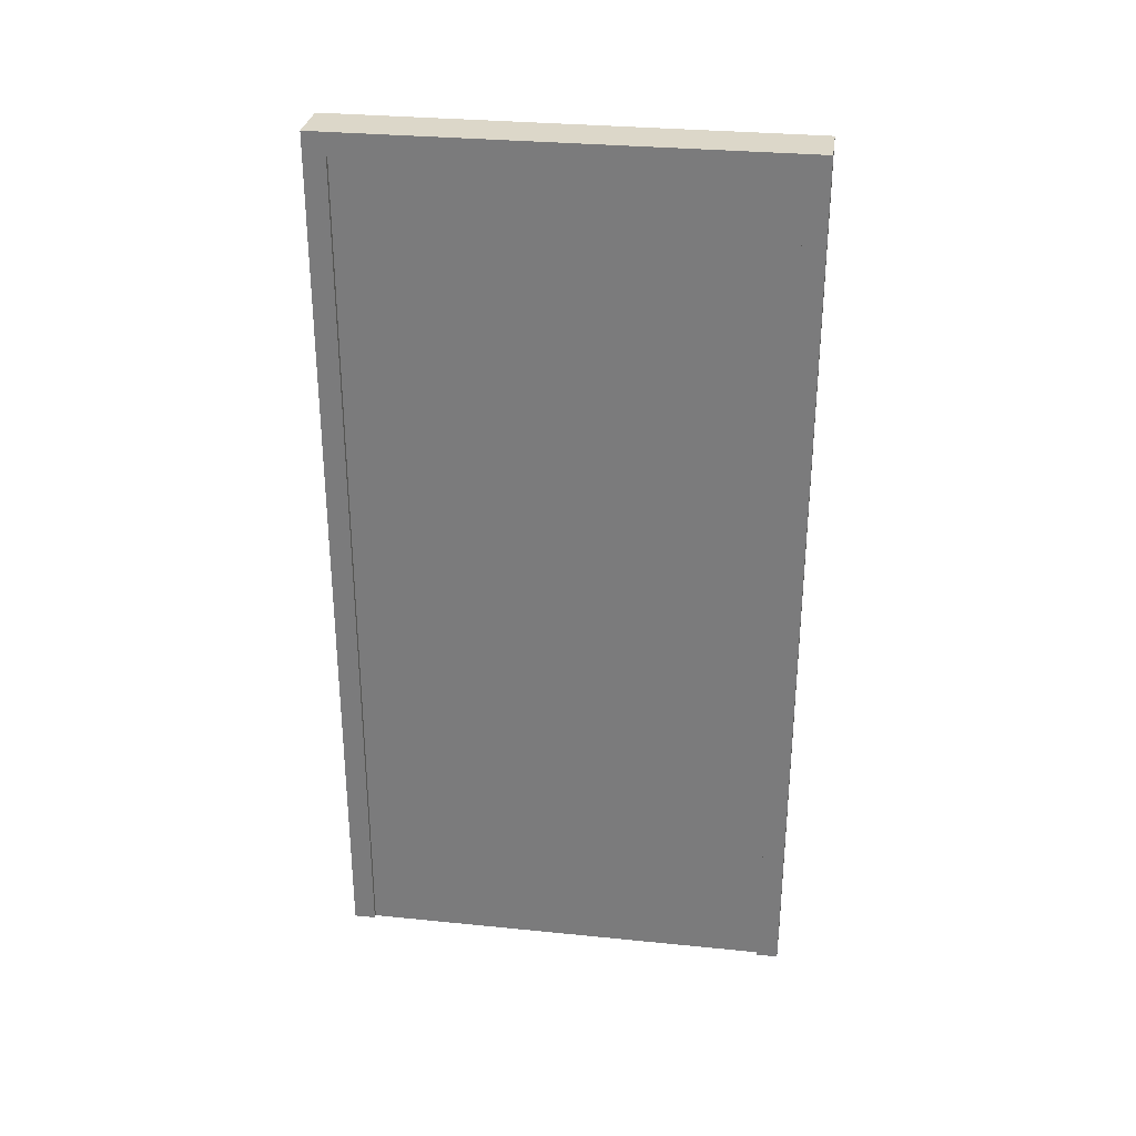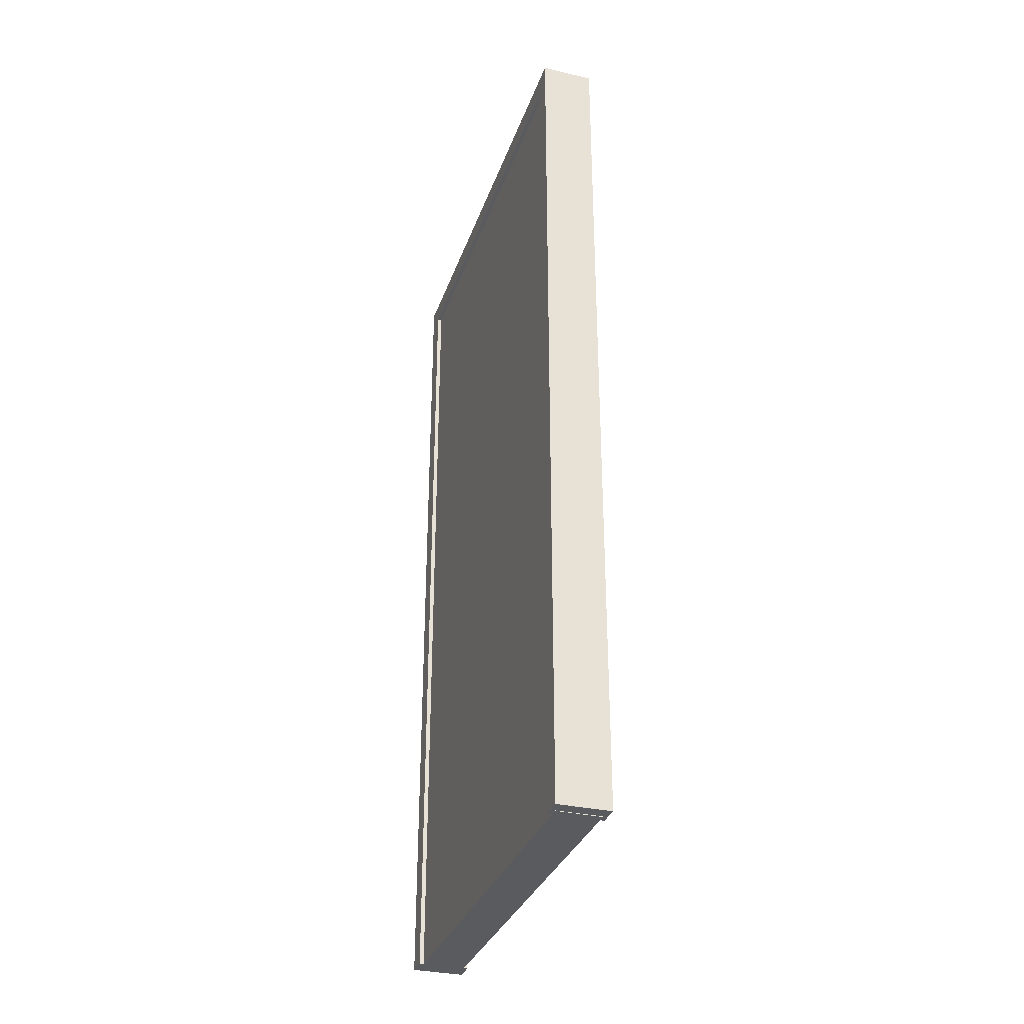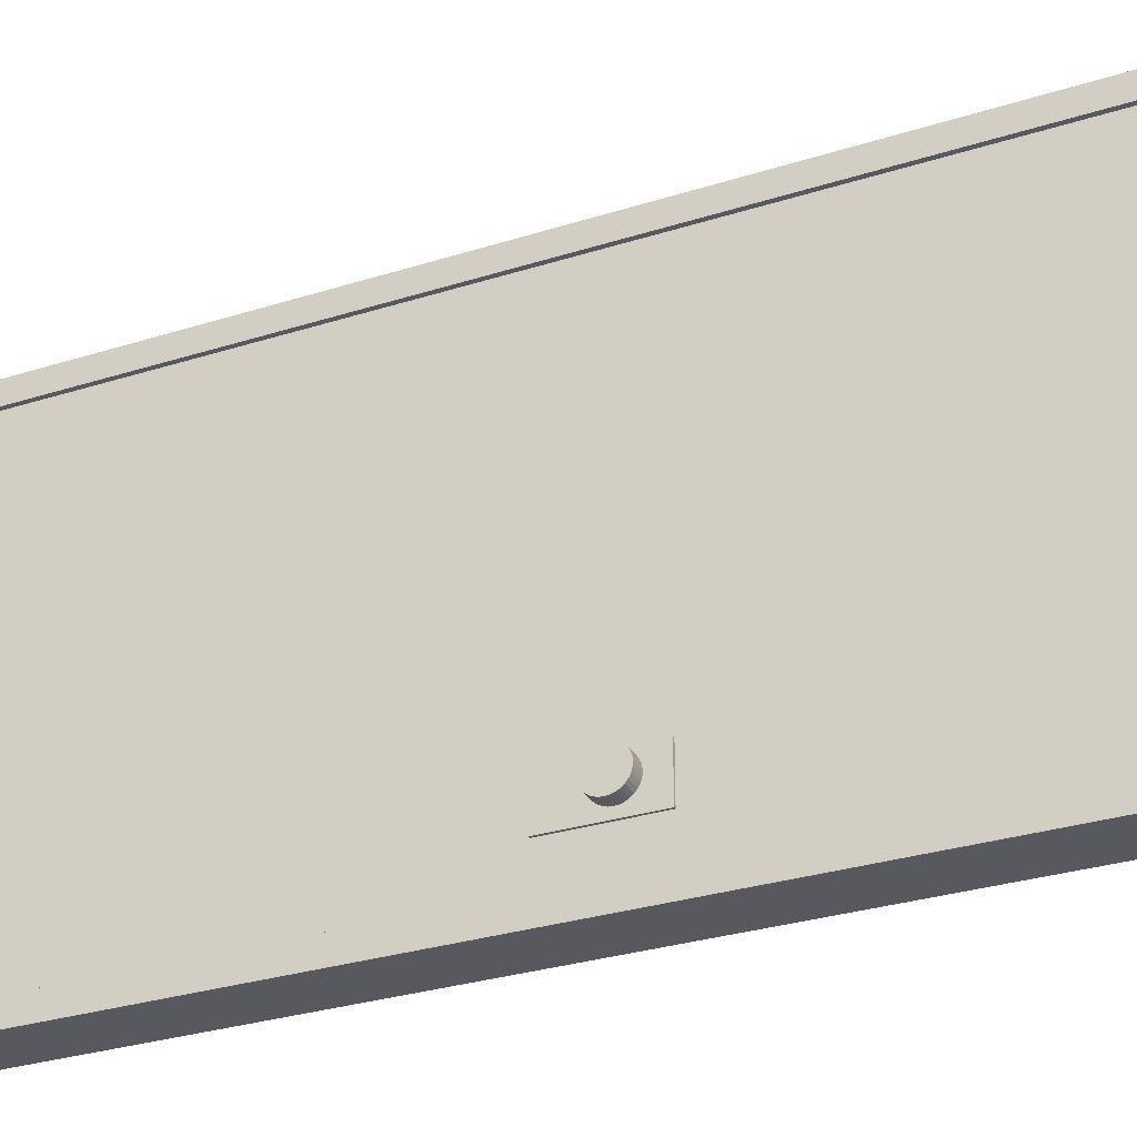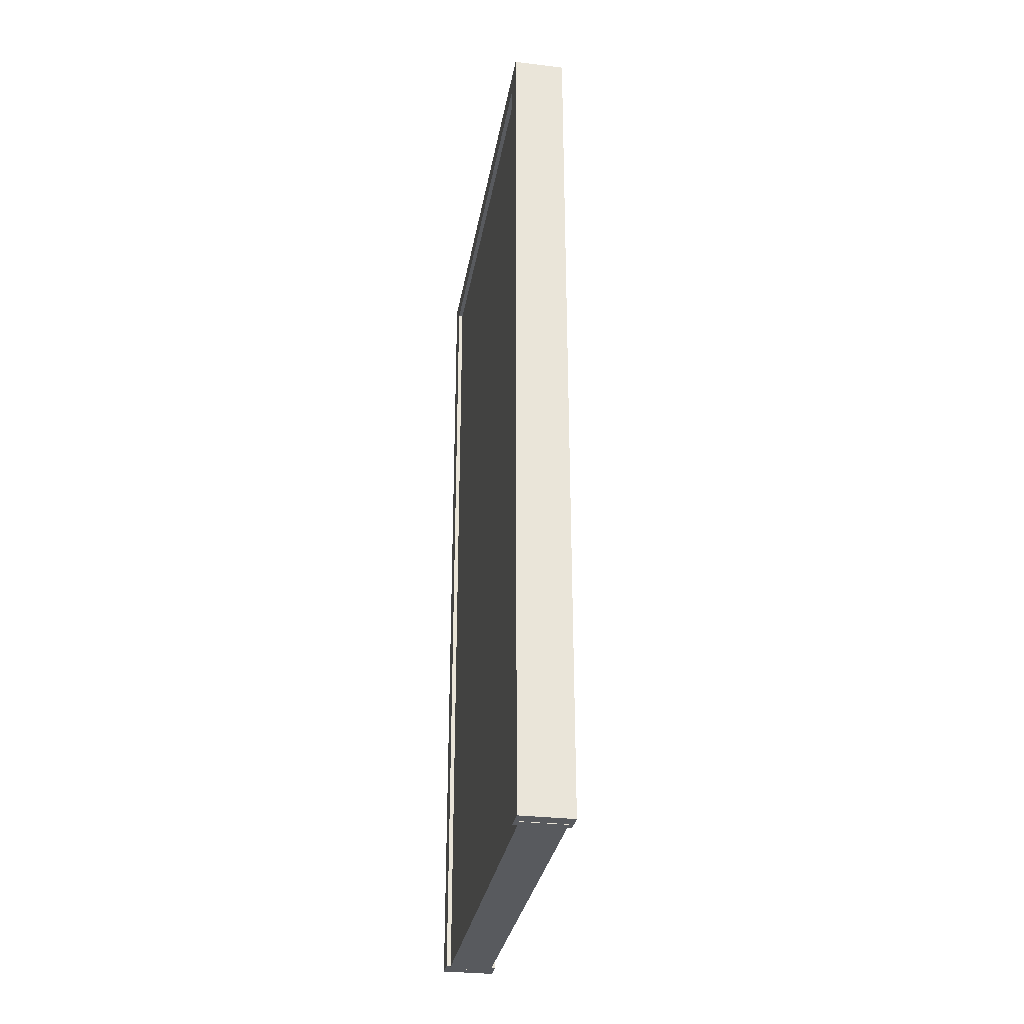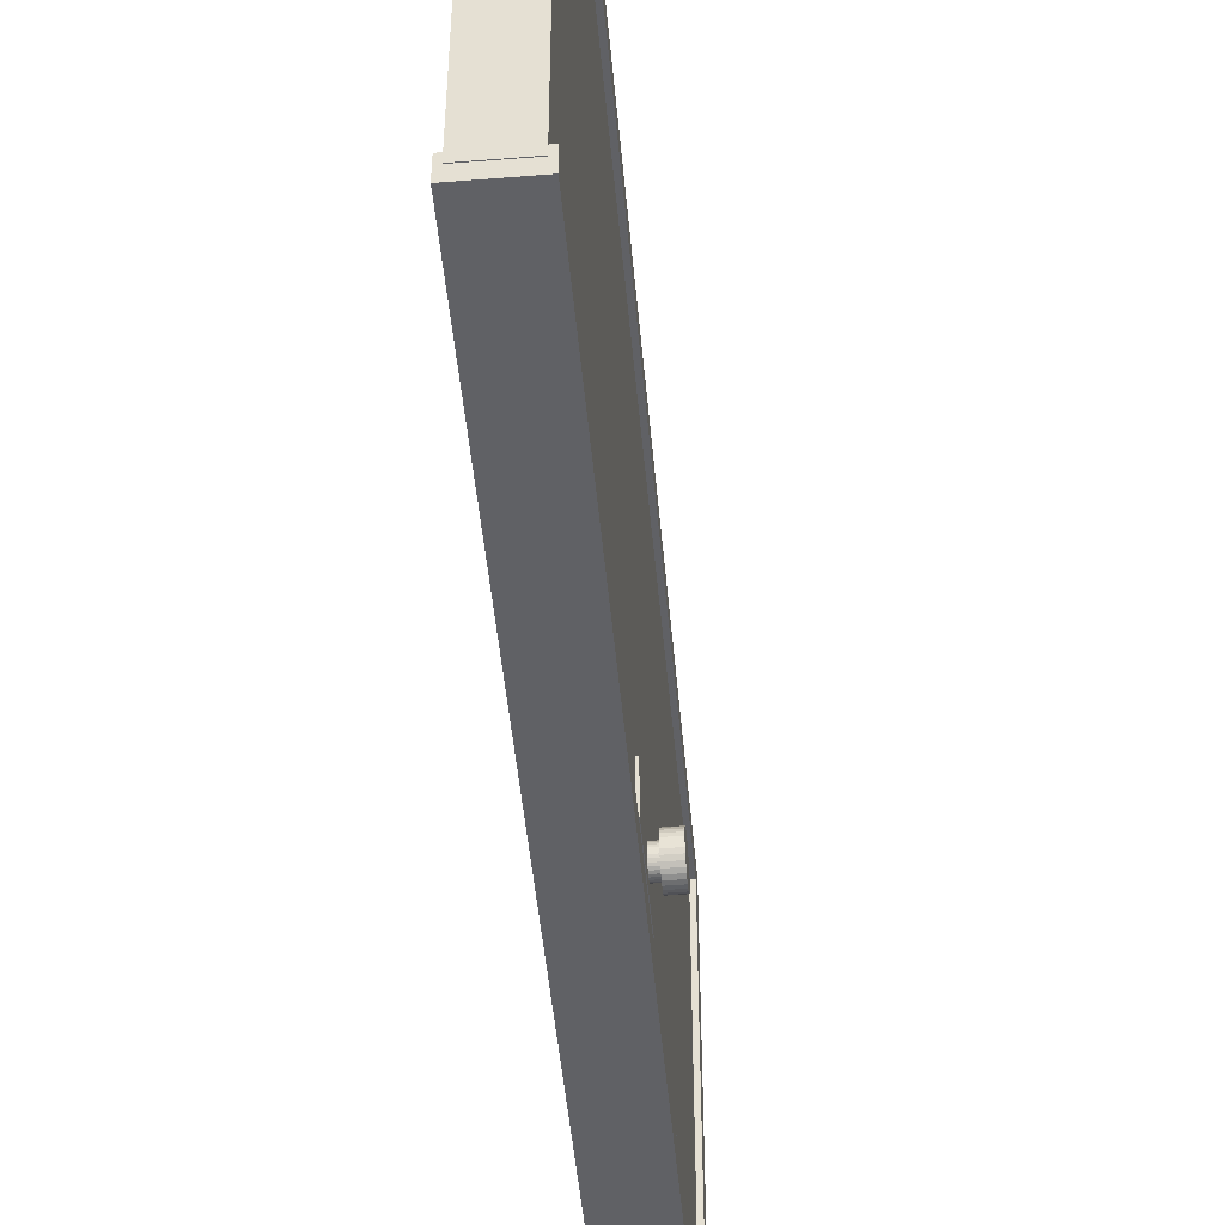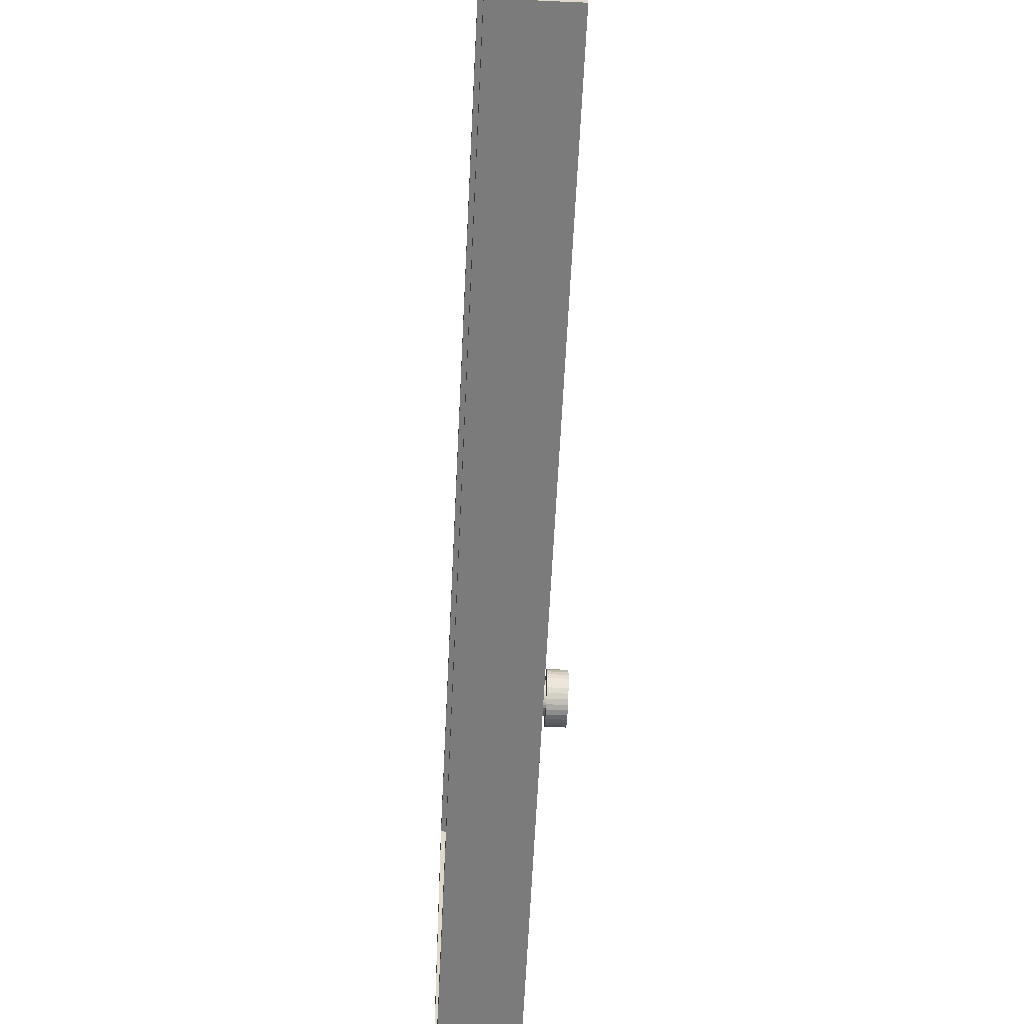
<metadata>
{"format":"obj","ext":"obj","renderer":"f3d","projection":"perspective","resolution":1024,"background":"white","views":[{"elev":30.3,"azim":-81.7,"up":"+Y"},{"elev":-32.6,"azim":-17.7,"up":"+Y"},{"elev":-30.3,"azim":114.7,"up":"+Z"},{"elev":-31.0,"azim":-9.6,"up":"+Y"},{"elev":-48.6,"azim":5.1,"up":"+Z"},{"elev":-58.4,"azim":-2.7,"up":"+Z"}]}
</metadata>
<code>
v 0.09 1.95 -0.6
v 0.09 2.35 -0.6
v 0.09 1.95 -0.8
v 0.09 2.35 -0.8
v 0.11 1.95 -0.6
v 0.11 2.35 -0.6
v 0.11 1.95 -0.8
v 0.11 2.35 -0.8
f 2 3 1
f 4 7 3
f 8 5 7
f 6 1 5
f 7 1 3
f 4 6 8
f 2 4 3
f 4 8 7
f 8 6 5
f 6 2 1
f 7 5 1
f 4 2 6
v 0.12 3.96 -1.06
v 0.12 3.96 1.06
v -0.12 3.96 1.06
v -0.12 3.96 -1.06
v 0.12 4.06 -1.06
v 0.12 4.06 1.06
v -0.12 4.06 1.06
v -0.12 4.06 -1.06
f 10 12 9
f 16 14 13
f 13 10 9
f 14 11 10
f 11 16 12
f 9 16 13
f 10 11 12
f 16 15 14
f 13 14 10
f 14 15 11
f 11 15 16
f 9 12 16
v 0.12 0.002359 -1.06
v 0.12 0.002359 -0.96
v -0.12 0.002359 -0.96
v -0.12 0.002359 -1.06
v 0.12 4.002 -1.06
v 0.12 4.002 -0.96
v -0.12 4.002 -0.96
v -0.12 4.002 -1.06
f 18 20 17
f 24 22 21
f 21 18 17
f 22 19 18
f 19 24 20
f 17 24 21
f 18 19 20
f 24 23 22
f 21 22 18
f 22 23 19
f 19 23 24
f 17 20 24
v 0.12 0.002359 0.96
v 0.12 0.002359 1.06
v -0.12 0.002359 1.06
v -0.12 0.002359 0.96
v 0.12 4.002 0.96
v 0.12 4.002 1.06
v -0.12 4.002 1.06
v -0.12 4.002 0.96
f 26 28 25
f 32 30 29
f 29 26 25
f 30 27 26
f 27 32 28
f 25 32 29
f 26 27 28
f 32 31 30
f 29 30 26
f 30 31 27
f 27 31 32
f 25 28 32
v 0.05 2.2 -0.75
v 0.15 2.2 -0.75
v 0.05 2.19 -0.749
v 0.15 2.19 -0.749
v 0.05 2.181 -0.7462
v 0.15 2.181 -0.7462
v 0.05 2.172 -0.7416
v 0.15 2.172 -0.7416
v 0.05 2.165 -0.7354
v 0.15 2.165 -0.7354
v 0.05 2.158 -0.7278
v 0.15 2.158 -0.7278
v 0.05 2.154 -0.7191
v 0.15 2.154 -0.7191
v 0.05 2.151 -0.7098
v 0.15 2.151 -0.7098
v 0.05 2.15 -0.7
v 0.15 2.15 -0.7
v 0.05 2.151 -0.6902
v 0.15 2.151 -0.6902
v 0.05 2.154 -0.6809
v 0.15 2.154 -0.6809
v 0.05 2.158 -0.6722
v 0.15 2.158 -0.6722
v 0.05 2.165 -0.6646
v 0.15 2.165 -0.6646
v 0.05 2.172 -0.6584
v 0.15 2.172 -0.6584
v 0.05 2.181 -0.6538
v 0.15 2.181 -0.6538
v 0.05 2.19 -0.651
v 0.15 2.19 -0.651
v 0.05 2.2 -0.65
v 0.15 2.2 -0.65
v 0.05 2.21 -0.651
v 0.15 2.21 -0.651
v 0.05 2.219 -0.6538
v 0.15 2.219 -0.6538
v 0.05 2.228 -0.6584
v 0.15 2.228 -0.6584
v 0.05 2.235 -0.6646
v 0.15 2.235 -0.6646
v 0.05 2.242 -0.6722
v 0.15 2.242 -0.6722
v 0.05 2.246 -0.6809
v 0.15 2.246 -0.6809
v 0.05 2.249 -0.6902
v 0.15 2.249 -0.6902
v 0.05 2.25 -0.7
v 0.15 2.25 -0.7
v 0.05 2.249 -0.7098
v 0.15 2.249 -0.7098
v 0.05 2.246 -0.7191
v 0.15 2.246 -0.7191
v 0.05 2.242 -0.7278
v 0.15 2.242 -0.7278
v 0.05 2.235 -0.7354
v 0.15 2.235 -0.7354
v 0.05 2.228 -0.7416
v 0.15 2.228 -0.7416
v 0.05 2.219 -0.7462
v 0.15 2.219 -0.7462
v 0.05 2.21 -0.749
v 0.15 2.21 -0.749
f 34 35 33
f 36 37 35
f 38 39 37
f 40 41 39
f 42 43 41
f 44 45 43
f 46 47 45
f 48 49 47
f 50 51 49
f 52 53 51
f 54 55 53
f 56 57 55
f 58 59 57
f 60 61 59
f 62 63 61
f 64 65 63
f 66 67 65
f 68 69 67
f 70 71 69
f 72 73 71
f 74 75 73
f 76 77 75
f 78 79 77
f 80 81 79
f 82 83 81
f 84 85 83
f 86 87 85
f 88 89 87
f 90 91 89
f 92 93 91
f 86 70 54
f 94 95 93
f 96 33 95
f 47 63 79
f 34 36 35
f 36 38 37
f 38 40 39
f 40 42 41
f 42 44 43
f 44 46 45
f 46 48 47
f 48 50 49
f 50 52 51
f 52 54 53
f 54 56 55
f 56 58 57
f 58 60 59
f 60 62 61
f 62 64 63
f 64 66 65
f 66 68 67
f 68 70 69
f 70 72 71
f 72 74 73
f 74 76 75
f 76 78 77
f 78 80 79
f 80 82 81
f 82 84 83
f 84 86 85
f 86 88 87
f 88 90 89
f 90 92 91
f 92 94 93
f 38 36 34
f 34 96 38
f 96 94 38
f 94 92 90
f 90 88 86
f 86 84 82
f 82 80 86
f 80 78 86
f 78 76 70
f 76 74 70
f 74 72 70
f 70 68 66
f 66 64 62
f 62 60 58
f 58 56 54
f 54 52 50
f 50 48 54
f 48 46 54
f 46 44 42
f 42 40 38
f 94 90 38
f 90 86 38
f 70 66 54
f 66 62 54
f 62 58 54
f 46 42 54
f 42 38 54
f 86 78 70
f 38 86 54
f 94 96 95
f 96 34 33
f 95 33 35
f 35 37 39
f 39 41 43
f 43 45 39
f 45 47 39
f 47 49 51
f 51 53 47
f 53 55 47
f 55 57 63
f 57 59 63
f 59 61 63
f 63 65 67
f 67 69 71
f 71 73 75
f 75 77 79
f 79 81 83
f 83 85 87
f 87 89 95
f 89 91 95
f 91 93 95
f 95 35 39
f 63 67 79
f 67 71 79
f 71 75 79
f 79 83 95
f 83 87 95
f 95 39 47
f 47 55 63
f 95 47 79
v 0.1412 2.2 -0.78
v 0.2012 2.2 -0.78
v 0.1412 2.184 -0.7785
v 0.2012 2.184 -0.7785
v 0.1412 2.169 -0.7739
v 0.2012 2.169 -0.7739
v 0.1412 2.156 -0.7665
v 0.2012 2.156 -0.7665
v 0.1412 2.143 -0.7566
v 0.2012 2.143 -0.7566
v 0.1412 2.133 -0.7444
v 0.2012 2.133 -0.7444
v 0.1412 2.126 -0.7306
v 0.2012 2.126 -0.7306
v 0.1412 2.122 -0.7156
v 0.2012 2.122 -0.7156
v 0.1412 2.12 -0.7
v 0.2012 2.12 -0.7
v 0.1412 2.122 -0.6844
v 0.2012 2.122 -0.6844
v 0.1412 2.126 -0.6694
v 0.2012 2.126 -0.6694
v 0.1412 2.133 -0.6556
v 0.2012 2.133 -0.6556
v 0.1412 2.143 -0.6434
v 0.2012 2.143 -0.6434
v 0.1412 2.156 -0.6335
v 0.2012 2.156 -0.6335
v 0.1412 2.169 -0.6261
v 0.2012 2.169 -0.6261
v 0.1412 2.184 -0.6215
v 0.2012 2.184 -0.6215
v 0.1412 2.2 -0.62
v 0.2012 2.2 -0.62
v 0.1412 2.216 -0.6215
v 0.2012 2.216 -0.6215
v 0.1412 2.231 -0.6261
v 0.2012 2.231 -0.6261
v 0.1412 2.244 -0.6335
v 0.2012 2.244 -0.6335
v 0.1412 2.257 -0.6434
v 0.2012 2.257 -0.6434
v 0.1412 2.267 -0.6556
v 0.2012 2.267 -0.6556
v 0.1412 2.274 -0.6694
v 0.2012 2.274 -0.6694
v 0.1412 2.278 -0.6844
v 0.2012 2.278 -0.6844
v 0.1412 2.28 -0.7
v 0.2012 2.28 -0.7
v 0.1412 2.278 -0.7156
v 0.2012 2.278 -0.7156
v 0.1412 2.274 -0.7306
v 0.2012 2.274 -0.7306
v 0.1412 2.267 -0.7444
v 0.2012 2.267 -0.7444
v 0.1412 2.257 -0.7566
v 0.2012 2.257 -0.7566
v 0.1412 2.244 -0.7665
v 0.2012 2.244 -0.7665
v 0.1412 2.231 -0.7739
v 0.2012 2.231 -0.7739
v 0.1412 2.216 -0.7785
v 0.2012 2.216 -0.7785
f 98 99 97
f 100 101 99
f 102 103 101
f 104 105 103
f 106 107 105
f 108 109 107
f 110 111 109
f 112 113 111
f 114 115 113
f 116 117 115
f 118 119 117
f 120 121 119
f 122 123 121
f 124 125 123
f 126 127 125
f 128 129 127
f 130 131 129
f 132 133 131
f 134 135 133
f 136 137 135
f 138 139 137
f 140 141 139
f 142 143 141
f 144 145 143
f 146 147 145
f 148 149 147
f 150 151 149
f 152 153 151
f 154 155 153
f 156 157 155
f 150 134 118
f 158 159 157
f 160 97 159
f 111 127 143
f 98 100 99
f 100 102 101
f 102 104 103
f 104 106 105
f 106 108 107
f 108 110 109
f 110 112 111
f 112 114 113
f 114 116 115
f 116 118 117
f 118 120 119
f 120 122 121
f 122 124 123
f 124 126 125
f 126 128 127
f 128 130 129
f 130 132 131
f 132 134 133
f 134 136 135
f 136 138 137
f 138 140 139
f 140 142 141
f 142 144 143
f 144 146 145
f 146 148 147
f 148 150 149
f 150 152 151
f 152 154 153
f 154 156 155
f 156 158 157
f 102 100 98
f 98 160 102
f 160 158 102
f 158 156 154
f 154 152 150
f 150 148 146
f 146 144 150
f 144 142 150
f 142 140 134
f 140 138 134
f 138 136 134
f 134 132 130
f 130 128 126
f 126 124 122
f 122 120 118
f 118 116 114
f 114 112 118
f 112 110 118
f 110 108 106
f 106 104 102
f 158 154 102
f 154 150 102
f 134 130 118
f 130 126 118
f 126 122 118
f 110 106 118
f 106 102 118
f 150 142 134
f 102 150 118
f 158 160 159
f 160 98 97
f 159 97 99
f 99 101 103
f 103 105 107
f 107 109 103
f 109 111 103
f 111 113 115
f 115 117 111
f 117 119 111
f 119 121 127
f 121 123 127
f 123 125 127
f 127 129 131
f 131 133 135
f 135 137 139
f 139 141 143
f 143 145 147
f 147 149 151
f 151 153 159
f 153 155 159
f 155 157 159
f 159 99 103
f 127 131 143
f 131 135 143
f 135 139 143
f 143 147 159
f 147 151 159
f 159 103 111
f 111 119 127
f 159 111 143
v 0.1 0 -1
v 0.1 0 1
v -0.1 0 1
v -0.1 0 -1
v 0.1 4 -1
v 0.1 4 1
v -0.1 4 1
v -0.1 4 -1
f 162 164 161
f 168 166 165
f 165 162 161
f 166 163 162
f 163 168 164
f 161 168 165
f 162 163 164
f 168 167 166
f 165 166 162
f 166 167 163
f 163 167 168
f 161 164 168

</code>
